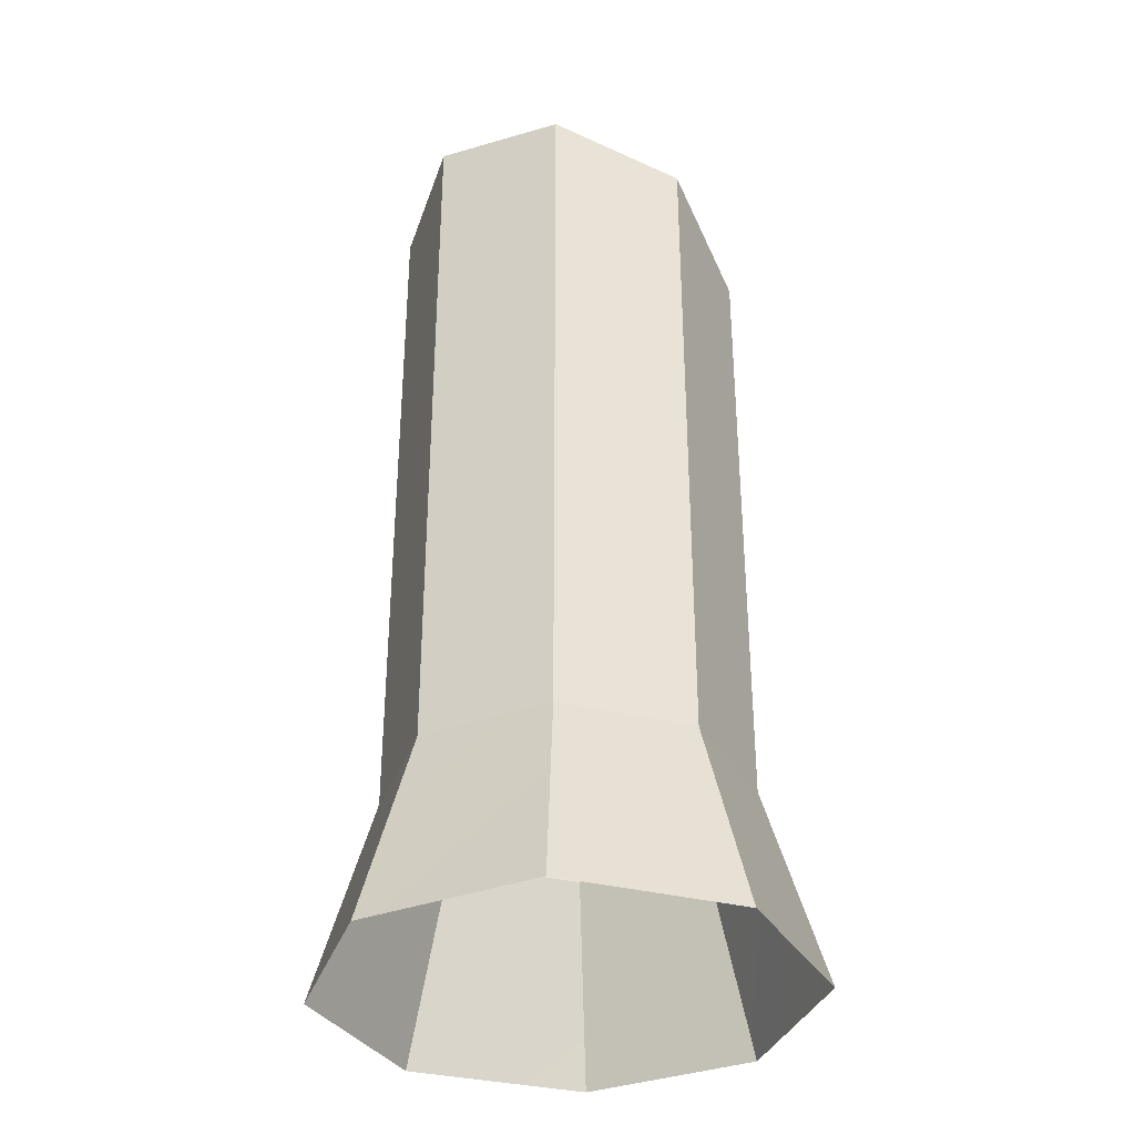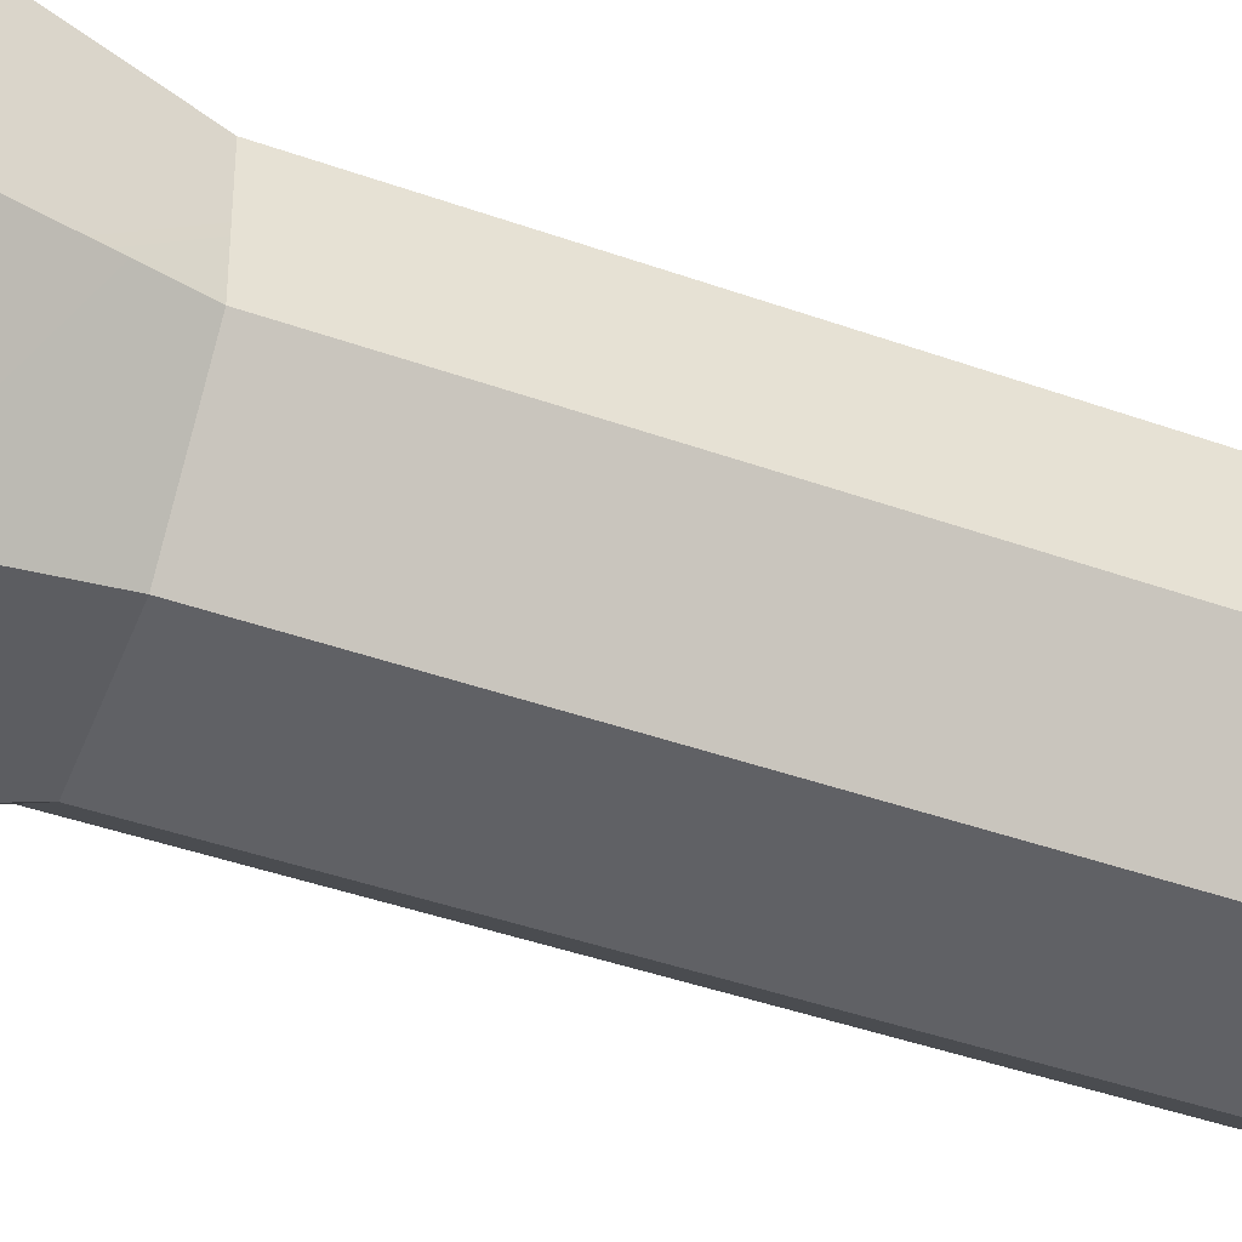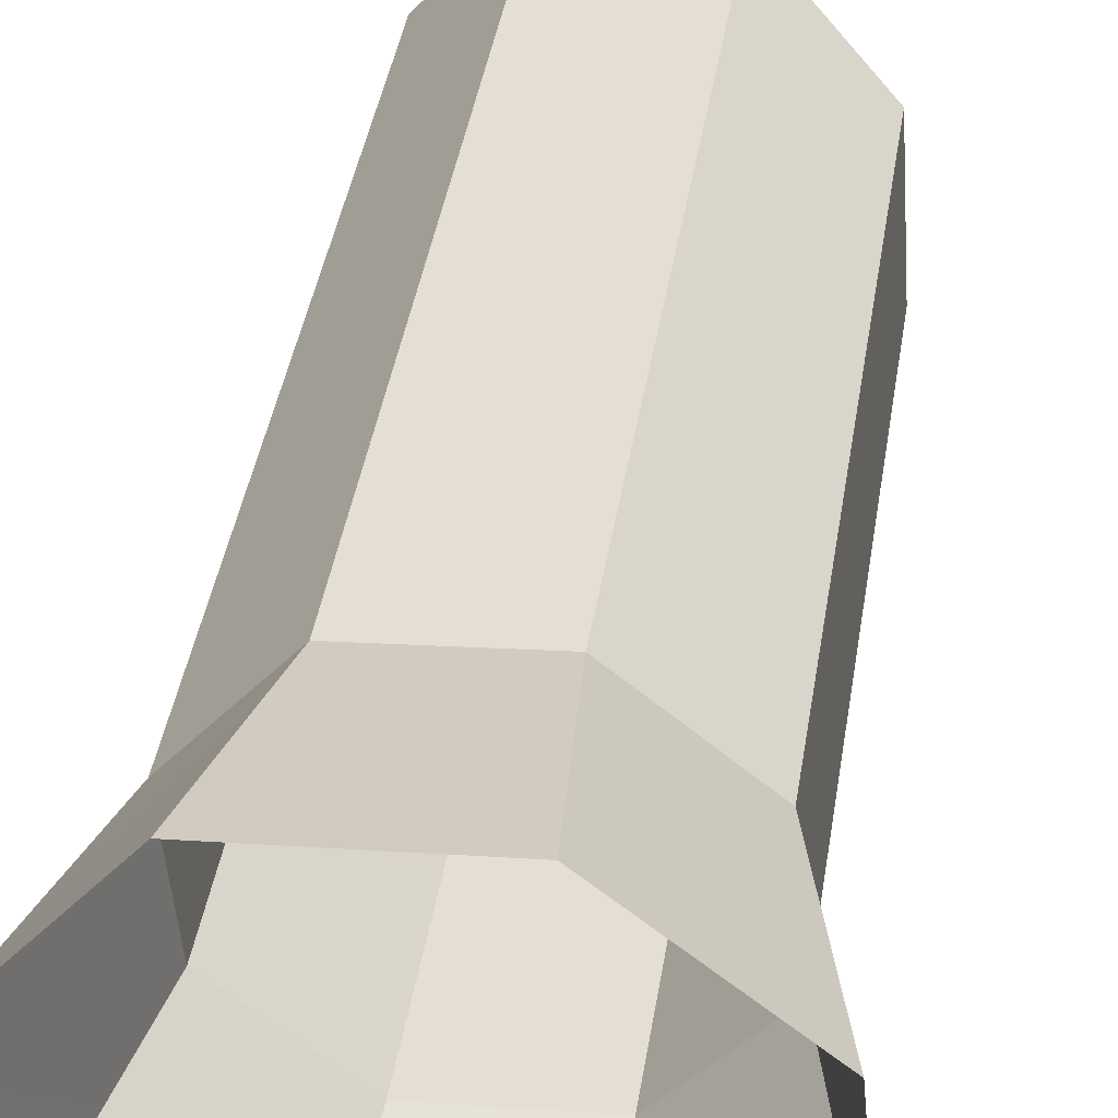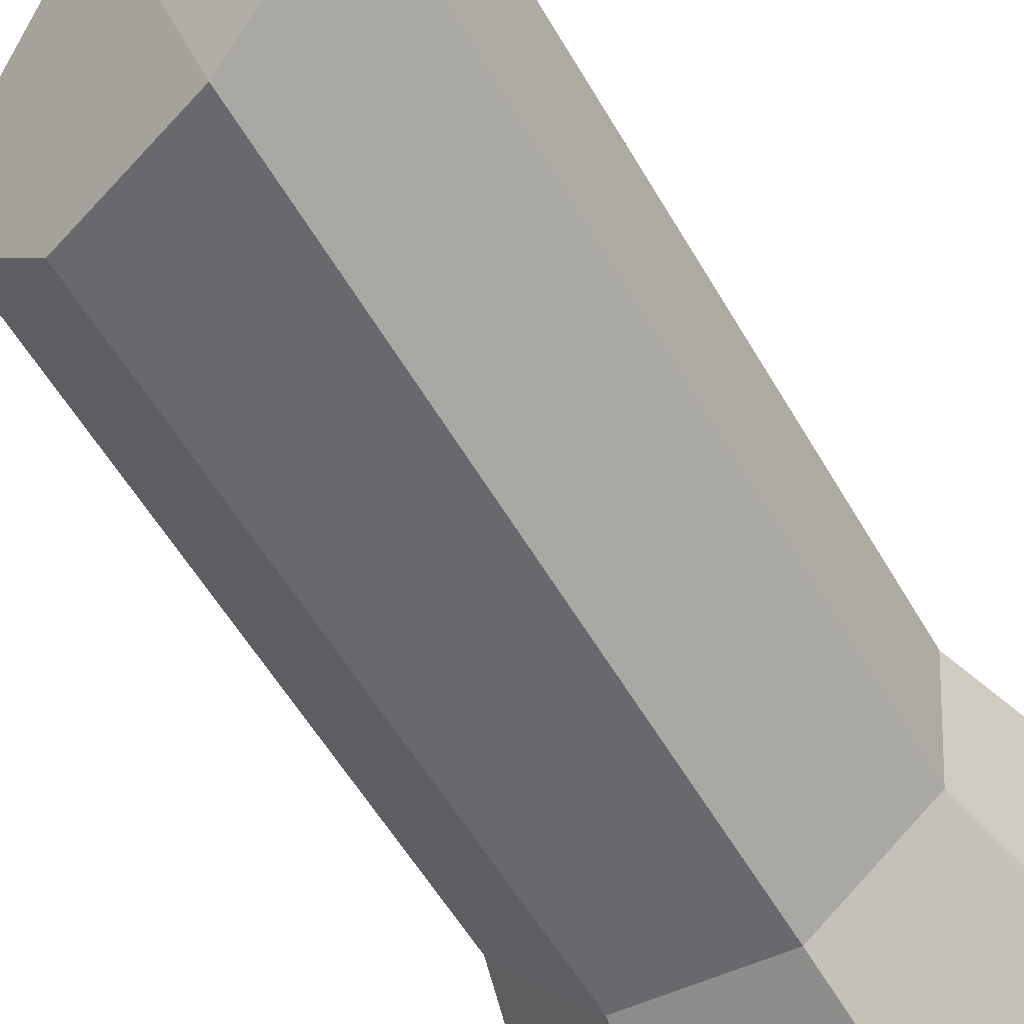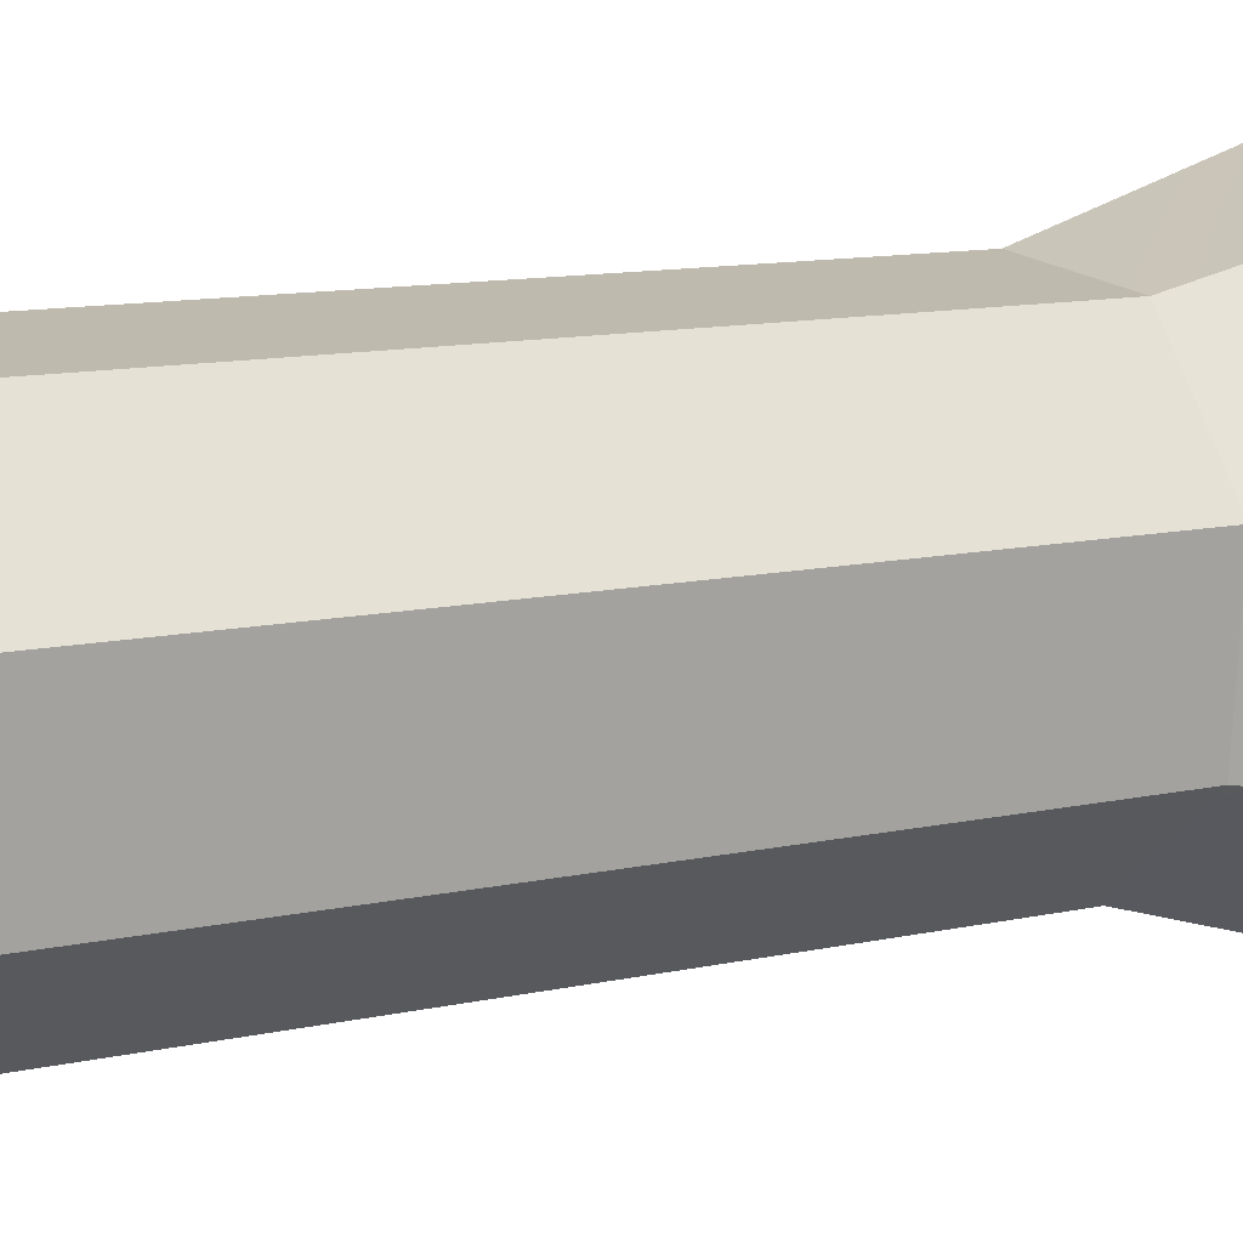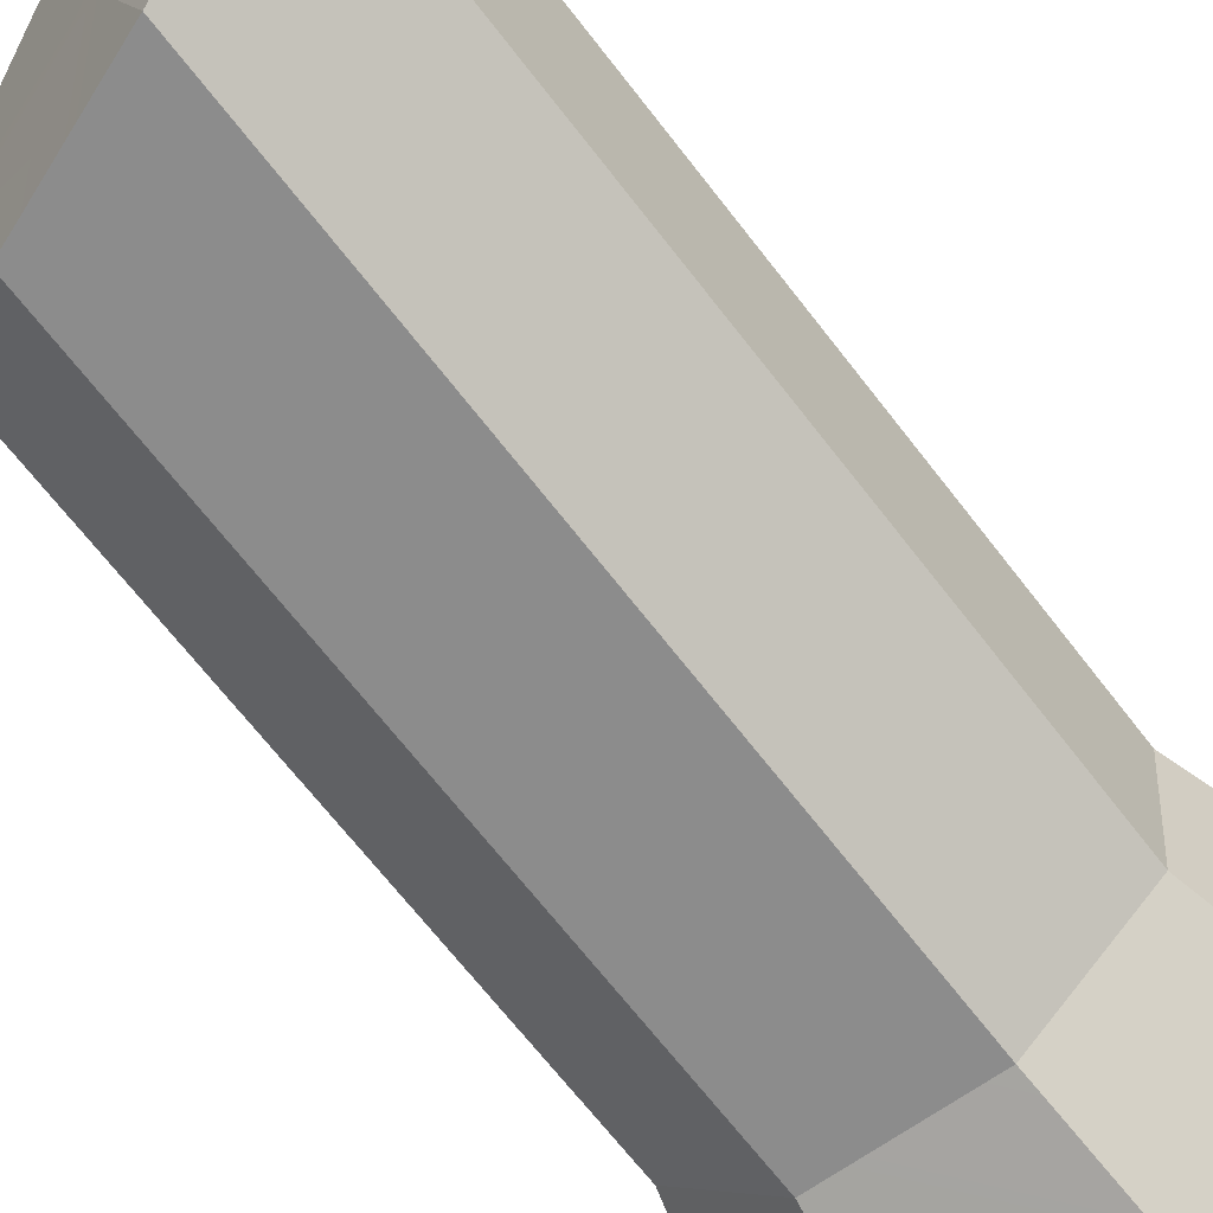
<metadata>
{"format":"obj","ext":"obj","renderer":"f3d","projection":"perspective","resolution":1024,"background":"white","views":[{"elev":-34.4,"azim":-23.4,"up":"+Y"},{"elev":-45.0,"azim":67.8,"up":"+Z"},{"elev":40.4,"azim":8.8,"up":"+Z"},{"elev":-55.6,"azim":-150.5,"up":"+Z"},{"elev":11.2,"azim":-118.9,"up":"+Z"},{"elev":-67.7,"azim":-142.4,"up":"+Z"}]}
</metadata>
<code>
o Dec237
v 22.62 5.402 -43.69
v 30.42 -49.19 -57.73
v -19.5 -49.19 -62.41
v -14.82 5.402 -46.81
v 22.62 103.7 -43.69
v -14.82 103.7 -46.81
v 22.62 177 -43.69
v -14.82 191 -46.81
v -57.71 -49.19 -30.44
v -43.68 5.402 -22.64
v -43.68 103.7 -22.64
v -43.68 201.2 -22.64
v -62.39 -49.19 19.48
v -46.8 5.402 14.8
v -46.8 103.7 14.8
v -46.8 205.1 14.8
v -30.42 -49.19 58.47
v -22.62 5.402 43.66
v -22.62 103.7 43.66
v -22.62 201.2 43.66
v 19.5 -49.19 62.37
v 14.82 5.402 46.78
v 14.82 103.7 46.78
v 14.82 191 46.78
v 57.71 -49.19 30.4
v 43.68 5.402 22.6
v 43.68 103.7 22.6
v 43.68 177 22.6
v 62.39 -49.19 -19.52
v 46.79 5.402 -14.84
v 46.79 103.7 -14.84
v 46.79 171.5 -14.84
v -0.000595 191 -0.0189
v 46.79 171.5 -14.84
v 22.62 177 -43.69
v -14.82 191 -46.81
v 14.82 191 46.78
v 43.68 177 22.6
v -46.8 205.1 14.8
v -22.62 201.2 43.66
v -43.68 201.2 -22.64
f 1 3 4
f 1 6 5
f 7 6 8
f 4 9 10
f 4 11 6
f 8 11 12
f 10 13 14
f 10 15 11
f 12 15 16
f 13 18 14
f 14 19 15
f 15 20 16
f 18 21 22
f 18 23 19
f 19 24 20
f 22 25 26
f 22 27 23
f 23 28 24
f 26 29 30
f 26 31 27
f 27 32 28
f 30 2 1
f 30 5 31
f 32 5 7
f 33 35 36
f 38 33 37
f 33 40 37
f 41 33 36
f 1 2 3
f 1 4 6
f 7 5 6
f 4 3 9
f 4 10 11
f 8 6 11
f 10 9 13
f 10 14 15
f 12 11 15
f 13 17 18
f 14 18 19
f 15 19 20
f 18 17 21
f 18 22 23
f 19 23 24
f 22 21 25
f 22 26 27
f 23 27 28
f 26 25 29
f 26 30 31
f 27 31 32
f 30 29 2
f 30 1 5
f 32 31 5
f 33 34 35
f 38 34 33
f 33 39 40
f 41 39 33

</code>
